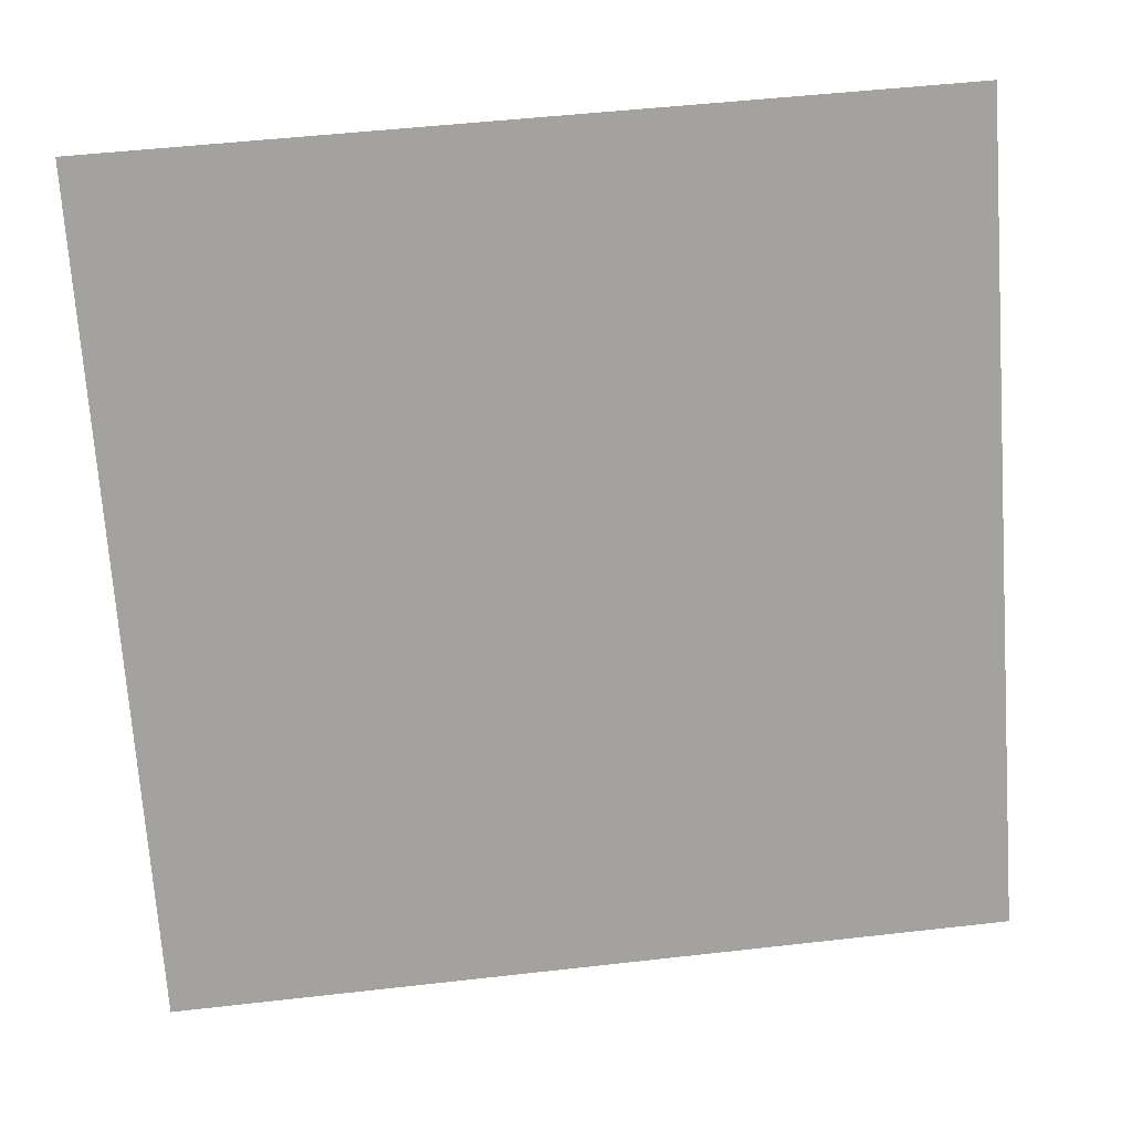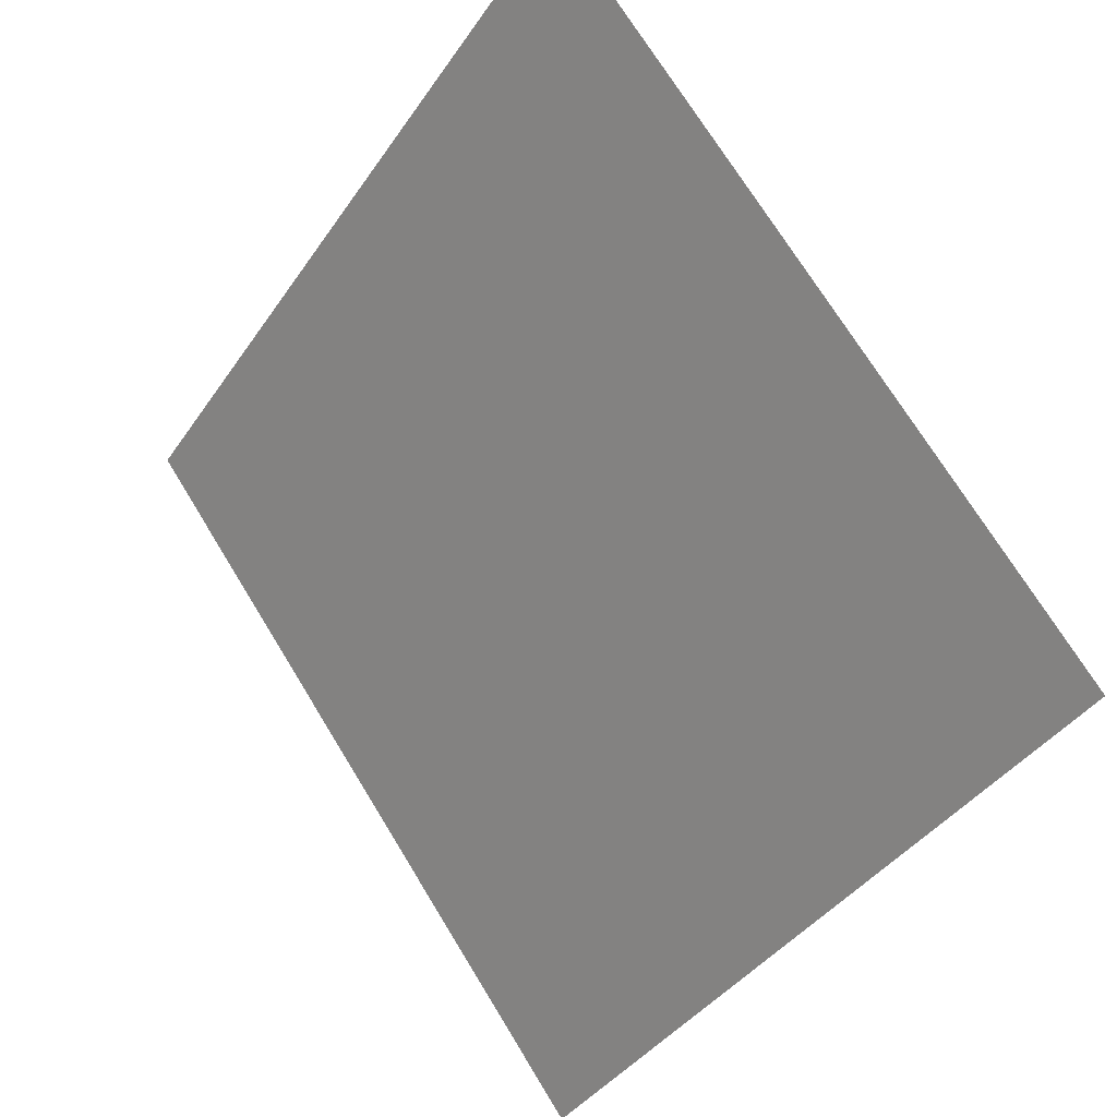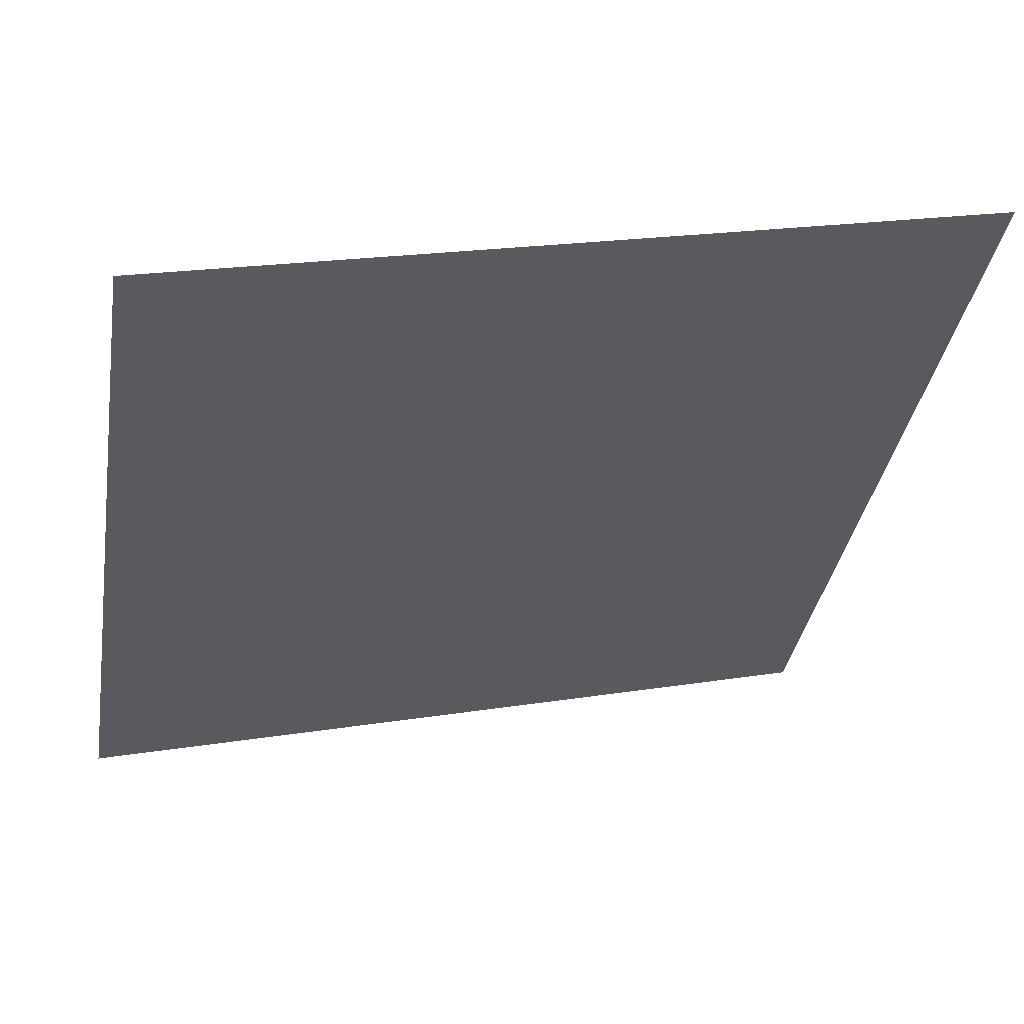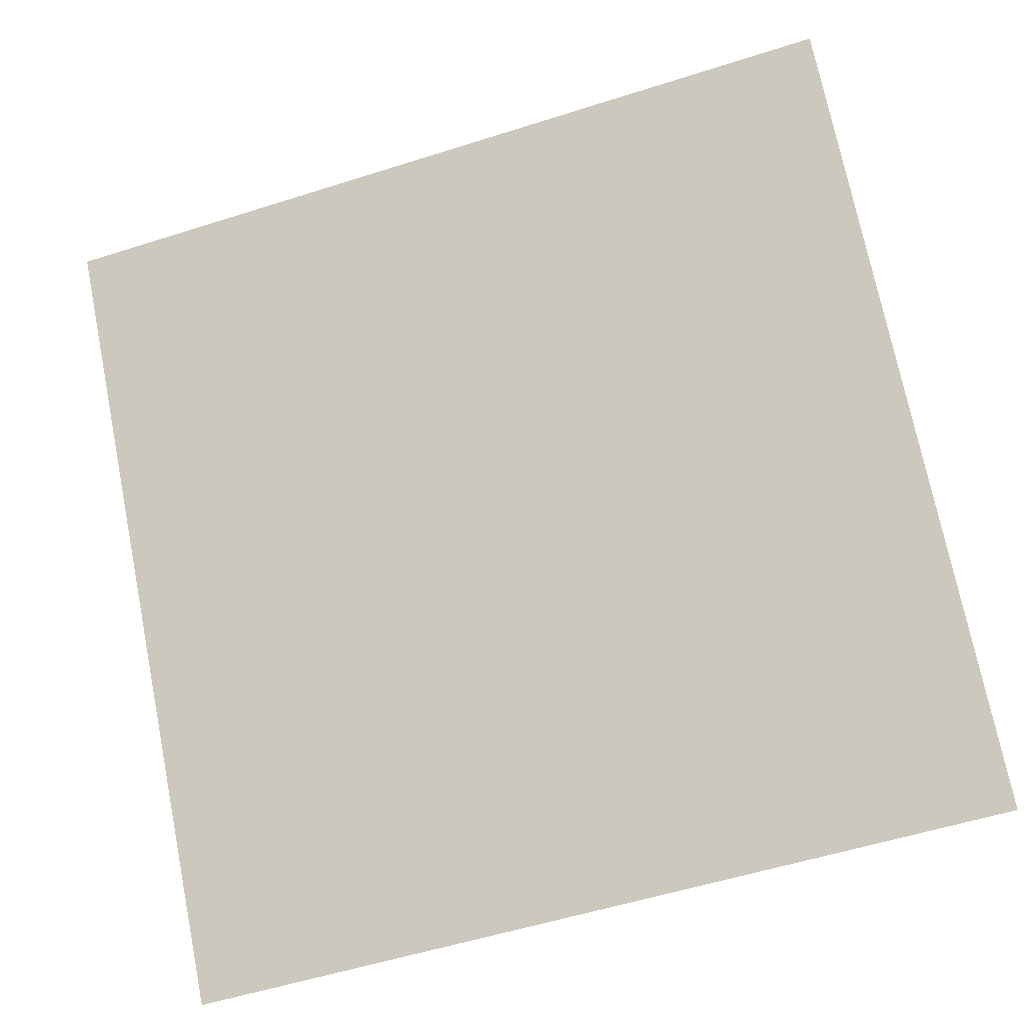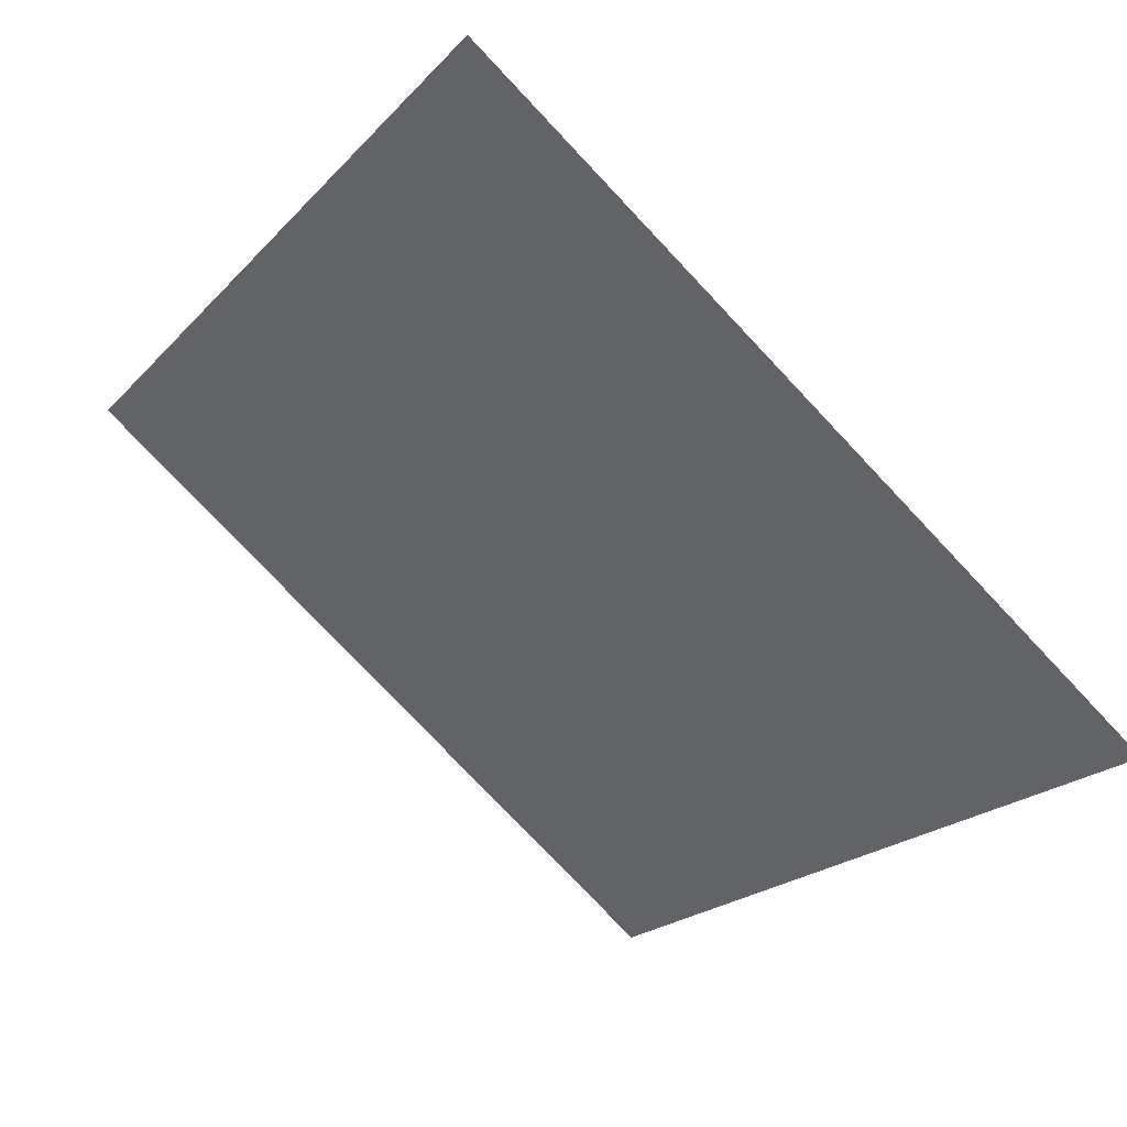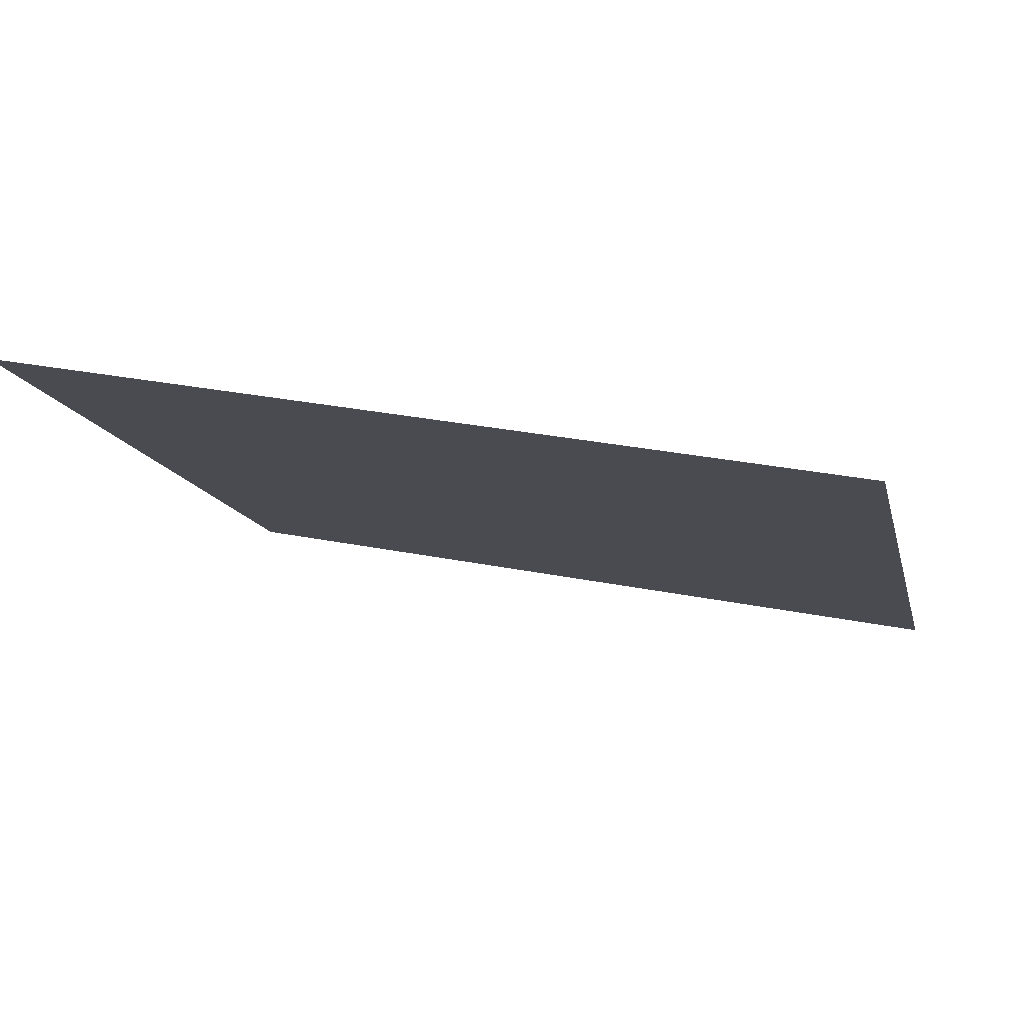
<metadata>
{"format":"obj","ext":"obj","renderer":"f3d","projection":"perspective","resolution":1024,"background":"white","views":[{"elev":55.1,"azim":-8.4,"up":"+Z"},{"elev":71.2,"azim":57.2,"up":"+Z"},{"elev":18.9,"azim":162.5,"up":"+Z"},{"elev":-53.0,"azim":-162.7,"up":"+Z"},{"elev":-22.7,"azim":60.4,"up":"+Y"},{"elev":25.8,"azim":16.4,"up":"+Y"}]}
</metadata>
<code>
v 0.04976 0.6904 0.3805
v 0.0432 0.6906 0.3806
v 0.04332 0.6945 0.3858
v 0.04988 0.6943 0.3858
f 4 3 2 1

</code>
